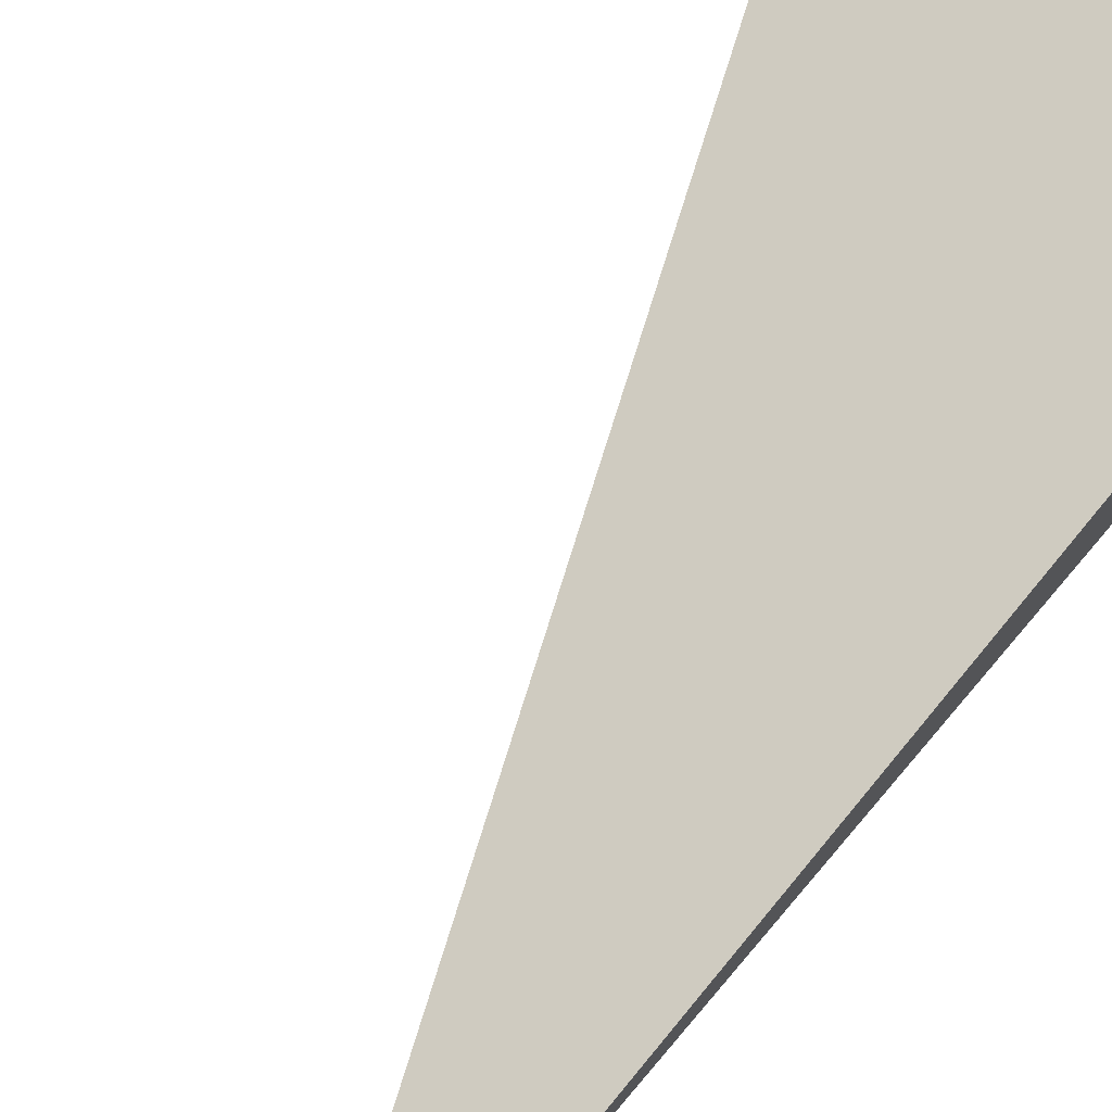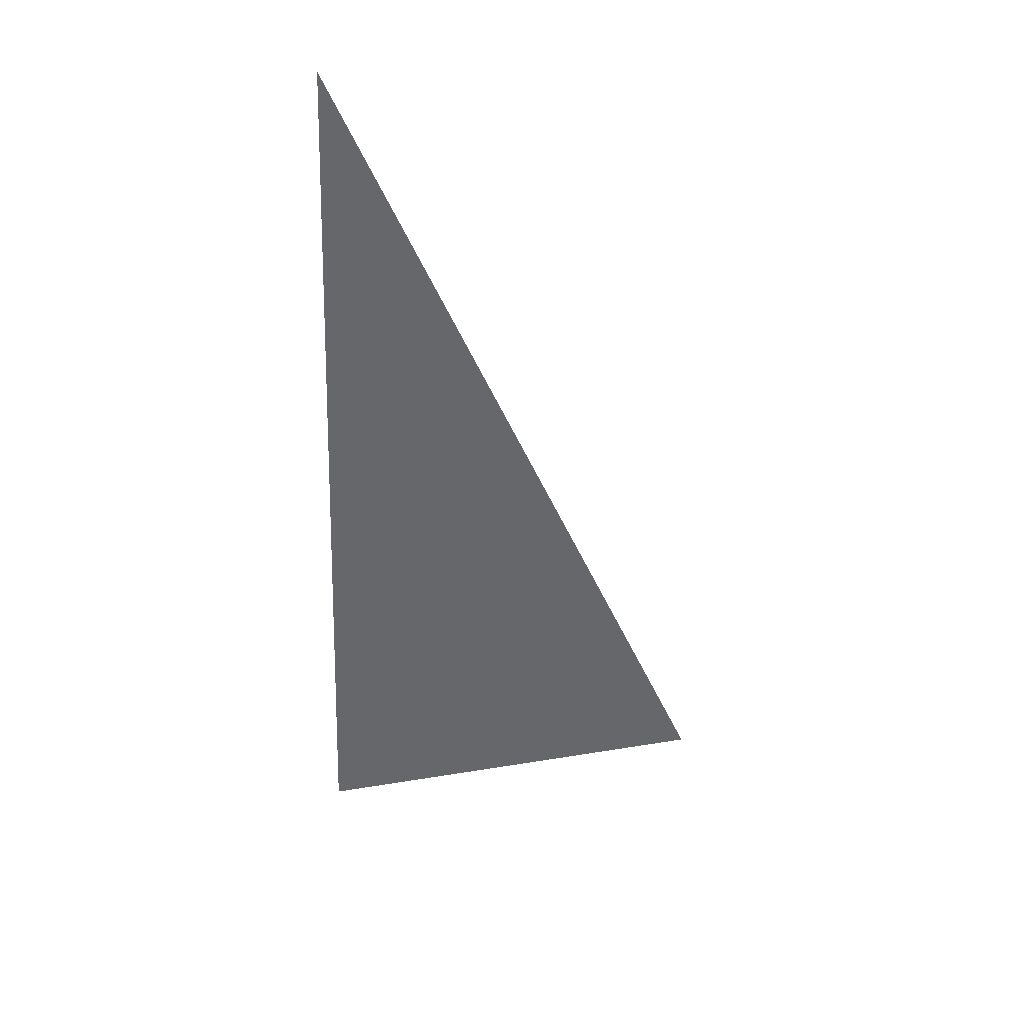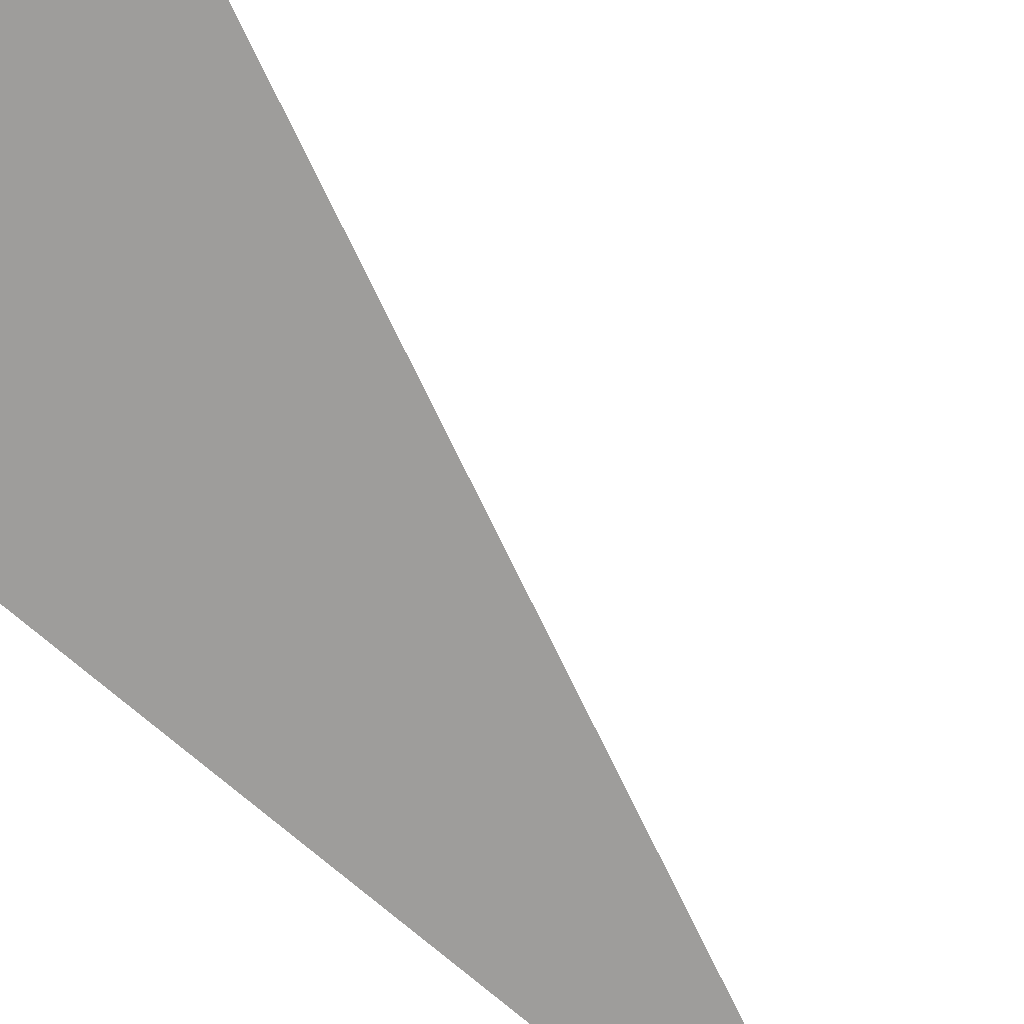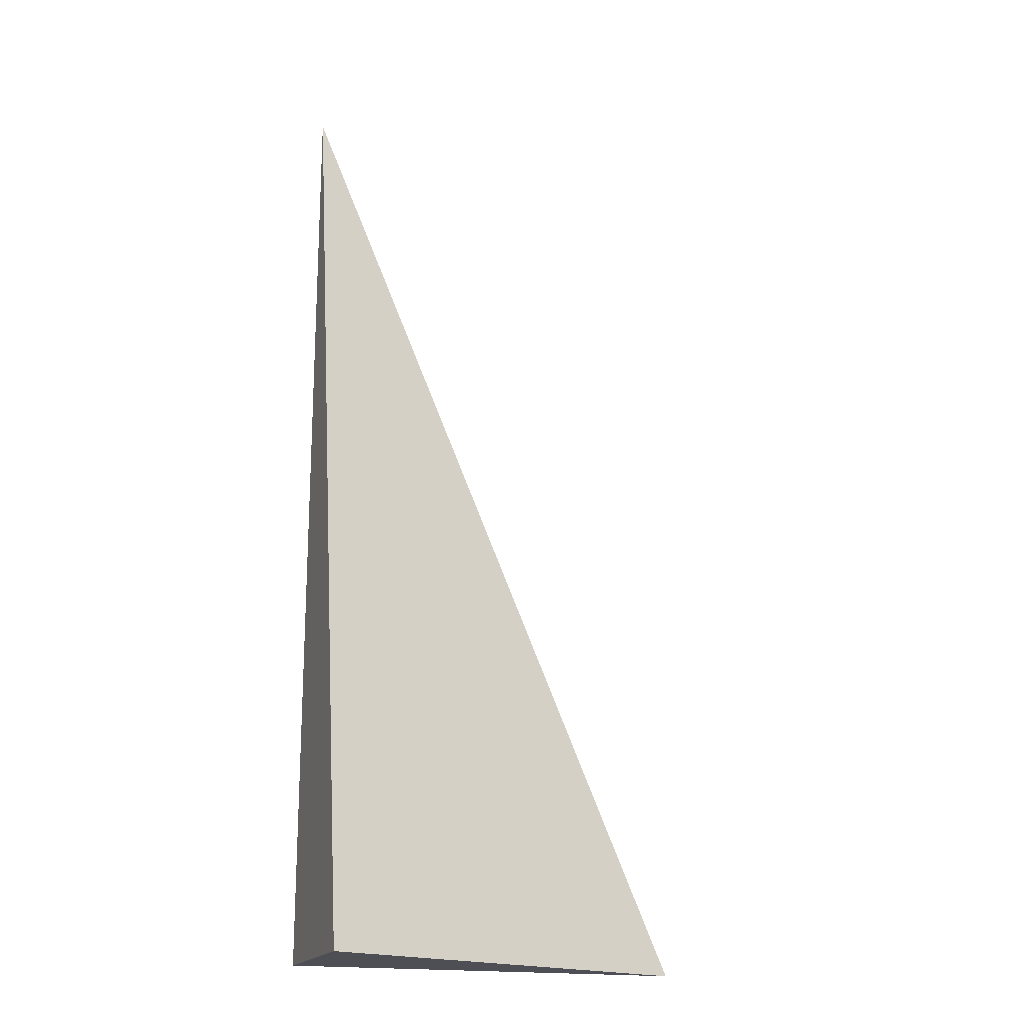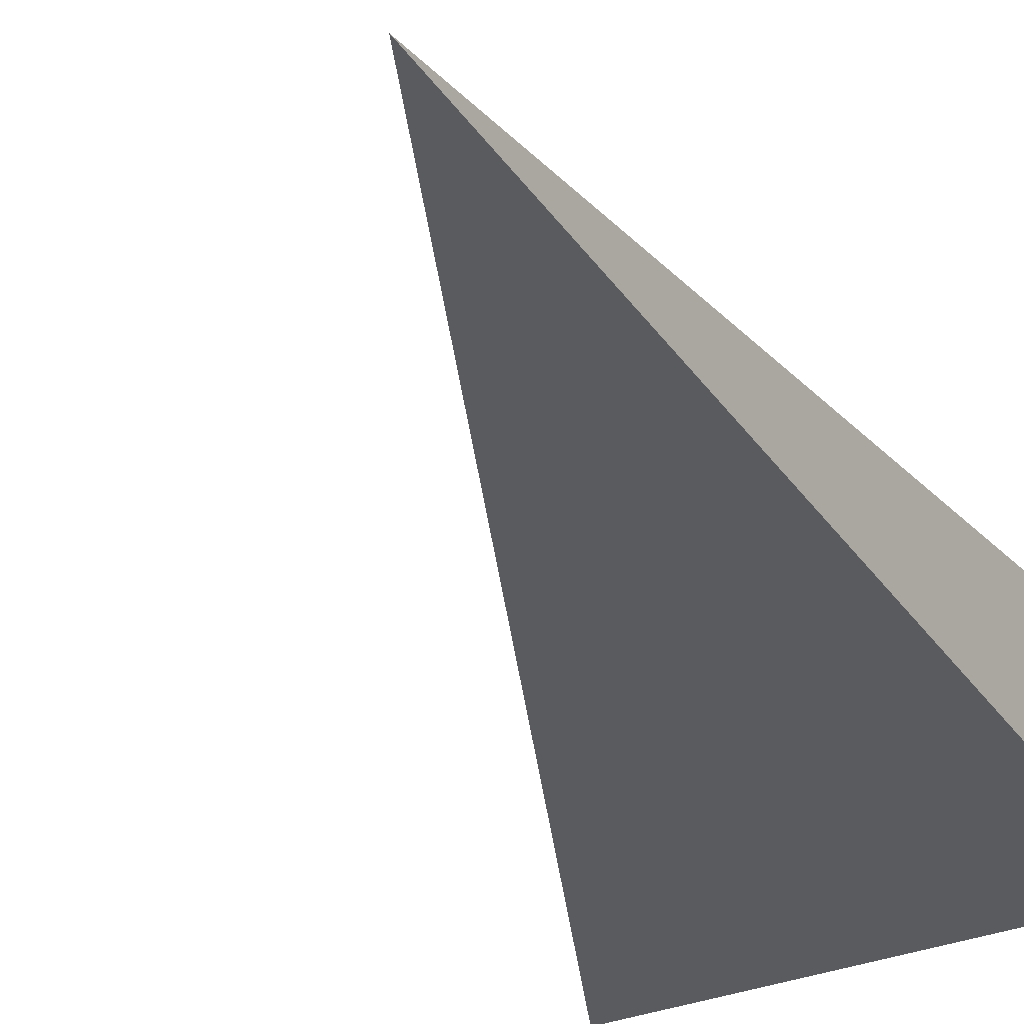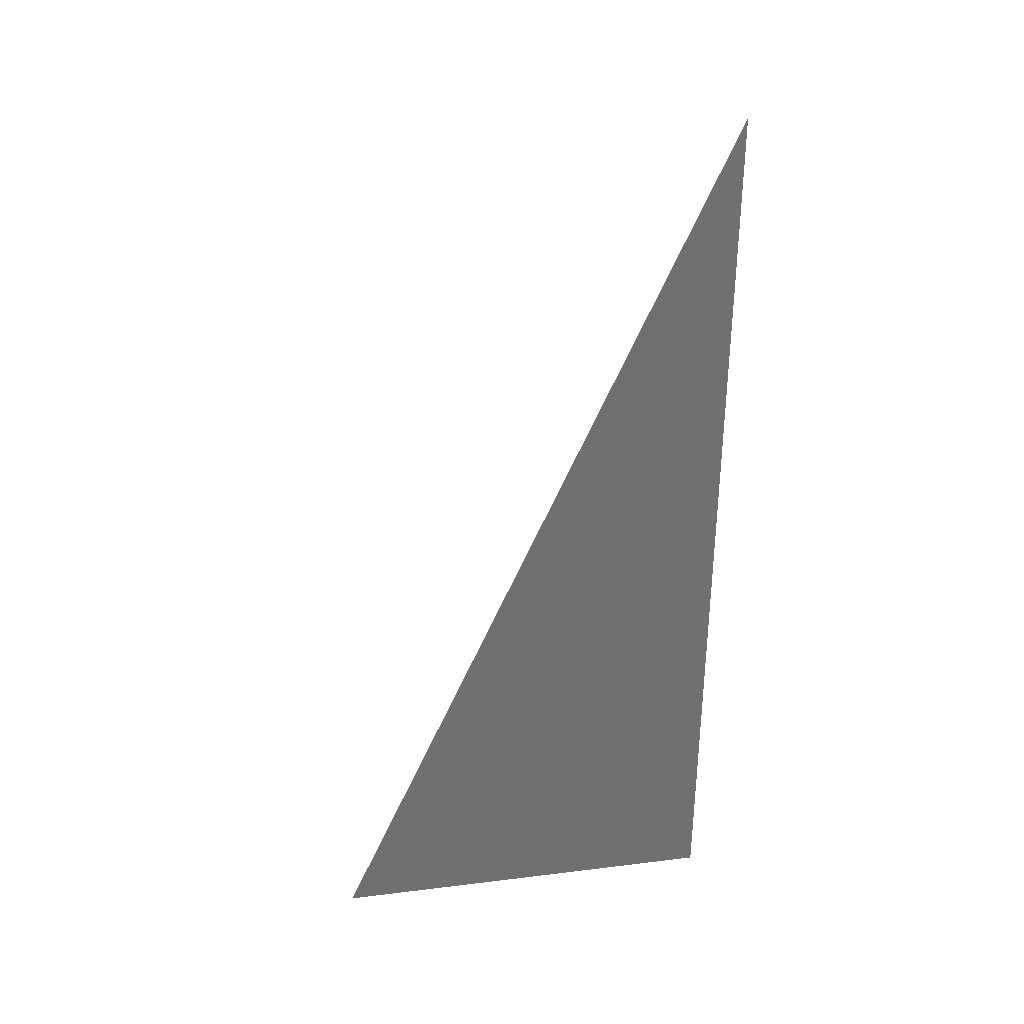
<metadata>
{"format":"obj","ext":"obj","renderer":"f3d","projection":"perspective","resolution":1024,"background":"white","views":[{"elev":73.1,"azim":-139.7,"up":"+Z"},{"elev":47.7,"azim":11.9,"up":"+Y"},{"elev":-70.6,"azim":48.5,"up":"+Z"},{"elev":-18.3,"azim":-19.3,"up":"+Y"},{"elev":-32.7,"azim":-150.9,"up":"+Z"},{"elev":35.6,"azim":170.7,"up":"+Y"}]}
</metadata>
<code>
v -0.1411 -0.3294 -0.05783
v 0.4233 -0.3294 -0.05783
v -0.1411 0.9883 -0.05783
v -0.1411 -0.3294 0.1735
v -0.1411 0.3294 -0.05783
v 0.1411 0.3294 -0.05783
v 0.1411 -0.3294 -0.05783
v 0.1411 -0.3294 0.05783
v -0.1411 -0.3294 0.05783
v -0.1411 0.3294 0.05783
v -0.1411 2.776e-17 -0.05783
v 1.388e-17 2.776e-17 -0.05783
v 1.388e-17 -0.3294 -0.05783
v -0.1411 0.6589 -0.05783
v 1.388e-17 0.6589 -0.05783
v 1.388e-17 0.3294 -0.05783
v 0.2822 2.776e-17 -0.05783
v 0.2822 -0.3294 -0.05783
v 0.1411 2.776e-17 -0.05783
v 1.388e-17 -0.3294 0
v -0.1411 -0.3294 0
v 0.2822 -0.3294 0
v 0.1411 -0.3294 0
v 1.388e-17 -0.3294 0.1157
v -0.1411 -0.3294 0.1157
v 1.388e-17 -0.3294 0.05783
v -0.1411 0.3294 0
v -0.1411 0.6589 0
v -0.1411 2.776e-17 0
v -0.1411 2.776e-17 0.1157
v -0.1411 2.776e-17 0.05783
v 0.1411 2.776e-17 0
v 1.388e-17 0.3294 0
v 1.388e-17 2.776e-17 0.05783
v -0.1411 -0.1647 -0.05783
v -0.07055 -0.1647 -0.05783
v -0.07055 -0.3294 -0.05783
v -0.1411 0.1647 -0.05783
v -0.07055 0.1647 -0.05783
v -0.07055 2.776e-17 -0.05783
v 0.07055 -0.1647 -0.05783
v 0.07055 -0.3294 -0.05783
v 1.388e-17 -0.1647 -0.05783
v -0.1411 0.4942 -0.05783
v -0.07055 0.4942 -0.05783
v -0.07055 0.3294 -0.05783
v -0.1411 0.8236 -0.05783
v -0.07055 0.8236 -0.05783
v -0.07055 0.6589 -0.05783
v 0.07055 0.4942 -0.05783
v 0.07055 0.3294 -0.05783
v 1.388e-17 0.4942 -0.05783
v 0.2116 0.1647 -0.05783
v 0.2116 2.776e-17 -0.05783
v 0.1411 0.1647 -0.05783
v 0.3527 -0.1647 -0.05783
v 0.3527 -0.3294 -0.05783
v 0.2822 -0.1647 -0.05783
v 0.2116 -0.3294 -0.05783
v 0.1411 -0.1647 -0.05783
v 0.2116 -0.1647 -0.05783
v 1.388e-17 0.1647 -0.05783
v 0.07055 0.1647 -0.05783
v 0.07055 2.776e-17 -0.05783
v -0.07055 -0.3294 -0.02892
v -0.1411 -0.3294 -0.02892
v 0.07055 -0.3294 -0.02892
v 1.388e-17 -0.3294 -0.02892
v -0.07055 -0.3294 0.02892
v -0.1411 -0.3294 0.02892
v -0.07055 -0.3294 0
v 0.2116 -0.3294 -0.02892
v 0.1411 -0.3294 -0.02892
v 0.3527 -0.3294 -0.02892
v 0.2822 -0.3294 -0.02892
v 0.2116 -0.3294 0.02892
v 0.1411 -0.3294 0.02892
v 0.2116 -0.3294 0
v 0.07055 -0.3294 0.08675
v 1.388e-17 -0.3294 0.08675
v 0.07055 -0.3294 0.05783
v -0.07055 -0.3294 0.1446
v -0.1411 -0.3294 0.1446
v -0.07055 -0.3294 0.1157
v -0.1411 -0.3294 0.08675
v -0.07055 -0.3294 0.05783
v -0.07055 -0.3294 0.08675
v 0.07055 -0.3294 0
v 0.07055 -0.3294 0.02892
v 1.388e-17 -0.3294 0.02892
v -0.1411 0.6589 -0.02892
v -0.1411 0.8236 -0.02892
v -0.1411 0.3294 -0.02892
v -0.1411 0.4942 -0.02892
v -0.1411 0.3294 0.02892
v -0.1411 0.4942 0.02892
v -0.1411 0.4942 0
v -0.1411 2.776e-17 -0.02892
v -0.1411 0.1647 -0.02892
v -0.1411 -0.1647 -0.02892
v -0.1411 -0.1647 0.02892
v -0.1411 -0.1647 0
v -0.1411 -0.1647 0.08675
v -0.1411 -0.1647 0.05783
v -0.1411 -0.1647 0.1446
v -0.1411 -0.1647 0.1157
v -0.1411 0.1647 0.08675
v -0.1411 0.1647 0.05783
v -0.1411 2.776e-17 0.08675
v -0.1411 0.1647 0
v -0.1411 2.776e-17 0.02892
v -0.1411 0.1647 0.02892
v 0.2822 -0.1647 -0.02892
v 0.1411 0.1647 -0.02892
v 0.2116 2.776e-17 -0.02892
v 0.1411 -0.1647 0.02892
v 0.2116 -0.1647 0
v 1.388e-17 0.4942 -0.02892
v 0.07055 0.3294 -0.02892
v -0.07055 0.6589 -0.02892
v -0.07055 0.3294 0.02892
v -0.07055 0.4942 0
v -0.07055 2.776e-17 0.08675
v -0.07055 0.1647 0.05783
v -0.07055 -0.1647 0.1157
v 0.07055 -0.1647 0.05783
v 1.388e-17 -0.1647 0.08675
v 0.07055 0.1647 0
v 1.388e-17 0.1647 0.02892
v 0.07055 2.776e-17 0.02892
f 1 35 37
f 35 11 36
f 36 13 37
f 35 36 37
f 11 38 40
f 38 5 39
f 39 12 40
f 38 39 40
f 12 41 43
f 41 7 42
f 42 13 43
f 41 42 43
f 11 40 36
f 40 12 43
f 43 13 36
f 40 43 36
f 5 44 46
f 44 14 45
f 45 16 46
f 44 45 46
f 14 47 49
f 47 3 48
f 48 15 49
f 47 48 49
f 15 50 52
f 50 6 51
f 51 16 52
f 50 51 52
f 14 49 45
f 49 15 52
f 52 16 45
f 49 52 45
f 6 53 55
f 53 17 54
f 54 19 55
f 53 54 55
f 17 56 58
f 56 2 57
f 57 18 58
f 56 57 58
f 18 59 61
f 59 7 60
f 60 19 61
f 59 60 61
f 17 58 54
f 58 18 61
f 61 19 54
f 58 61 54
f 5 46 39
f 46 16 62
f 62 12 39
f 46 62 39
f 16 51 63
f 51 6 55
f 55 19 63
f 51 55 63
f 19 60 64
f 60 7 41
f 41 12 64
f 60 41 64
f 16 63 62
f 63 19 64
f 64 12 62
f 63 64 62
f 1 37 66
f 37 13 65
f 65 21 66
f 37 65 66
f 13 42 68
f 42 7 67
f 67 20 68
f 42 67 68
f 20 69 71
f 69 9 70
f 70 21 71
f 69 70 71
f 13 68 65
f 68 20 71
f 71 21 65
f 68 71 65
f 7 59 73
f 59 18 72
f 72 23 73
f 59 72 73
f 18 57 75
f 57 2 74
f 74 22 75
f 57 74 75
f 22 76 78
f 76 8 77
f 77 23 78
f 76 77 78
f 18 75 72
f 75 22 78
f 78 23 72
f 75 78 72
f 8 79 81
f 79 24 80
f 80 26 81
f 79 80 81
f 24 82 84
f 82 4 83
f 83 25 84
f 82 83 84
f 25 85 87
f 85 9 86
f 86 26 87
f 85 86 87
f 24 84 80
f 84 25 87
f 87 26 80
f 84 87 80
f 7 73 67
f 73 23 88
f 88 20 67
f 73 88 67
f 23 77 89
f 77 8 81
f 81 26 89
f 77 81 89
f 26 86 90
f 86 9 69
f 69 20 90
f 86 69 90
f 23 89 88
f 89 26 90
f 90 20 88
f 89 90 88
f 3 47 92
f 47 14 91
f 91 28 92
f 47 91 92
f 14 44 94
f 44 5 93
f 93 27 94
f 44 93 94
f 27 95 97
f 95 10 96
f 96 28 97
f 95 96 97
f 14 94 91
f 94 27 97
f 97 28 91
f 94 97 91
f 5 38 99
f 38 11 98
f 98 29 99
f 38 98 99
f 11 35 100
f 35 1 66
f 66 21 100
f 35 66 100
f 21 70 102
f 70 9 101
f 101 29 102
f 70 101 102
f 11 100 98
f 100 21 102
f 102 29 98
f 100 102 98
f 9 85 104
f 85 25 103
f 103 31 104
f 85 103 104
f 25 83 106
f 83 4 105
f 105 30 106
f 83 105 106
f 30 107 109
f 107 10 108
f 108 31 109
f 107 108 109
f 25 106 103
f 106 30 109
f 109 31 103
f 106 109 103
f 5 99 93
f 99 29 110
f 110 27 93
f 99 110 93
f 29 101 111
f 101 9 104
f 104 31 111
f 101 104 111
f 31 108 112
f 108 10 95
f 95 27 112
f 108 95 112
f 29 111 110
f 111 31 112
f 112 27 110
f 111 112 110
f 2 56 74
f 56 17 113
f 113 22 74
f 56 113 74
f 17 53 115
f 53 6 114
f 114 32 115
f 53 114 115
f 32 116 117
f 116 8 76
f 76 22 117
f 116 76 117
f 17 115 113
f 115 32 117
f 117 22 113
f 115 117 113
f 6 50 119
f 50 15 118
f 118 33 119
f 50 118 119
f 15 48 120
f 48 3 92
f 92 28 120
f 48 92 120
f 28 96 122
f 96 10 121
f 121 33 122
f 96 121 122
f 15 120 118
f 120 28 122
f 122 33 118
f 120 122 118
f 10 107 124
f 107 30 123
f 123 34 124
f 107 123 124
f 30 105 125
f 105 4 82
f 82 24 125
f 105 82 125
f 24 79 127
f 79 8 126
f 126 34 127
f 79 126 127
f 30 125 123
f 125 24 127
f 127 34 123
f 125 127 123
f 6 119 114
f 119 33 128
f 128 32 114
f 119 128 114
f 33 121 129
f 121 10 124
f 124 34 129
f 121 124 129
f 34 126 130
f 126 8 116
f 116 32 130
f 126 116 130
f 33 129 128
f 129 34 130
f 130 32 128
f 129 130 128

</code>
